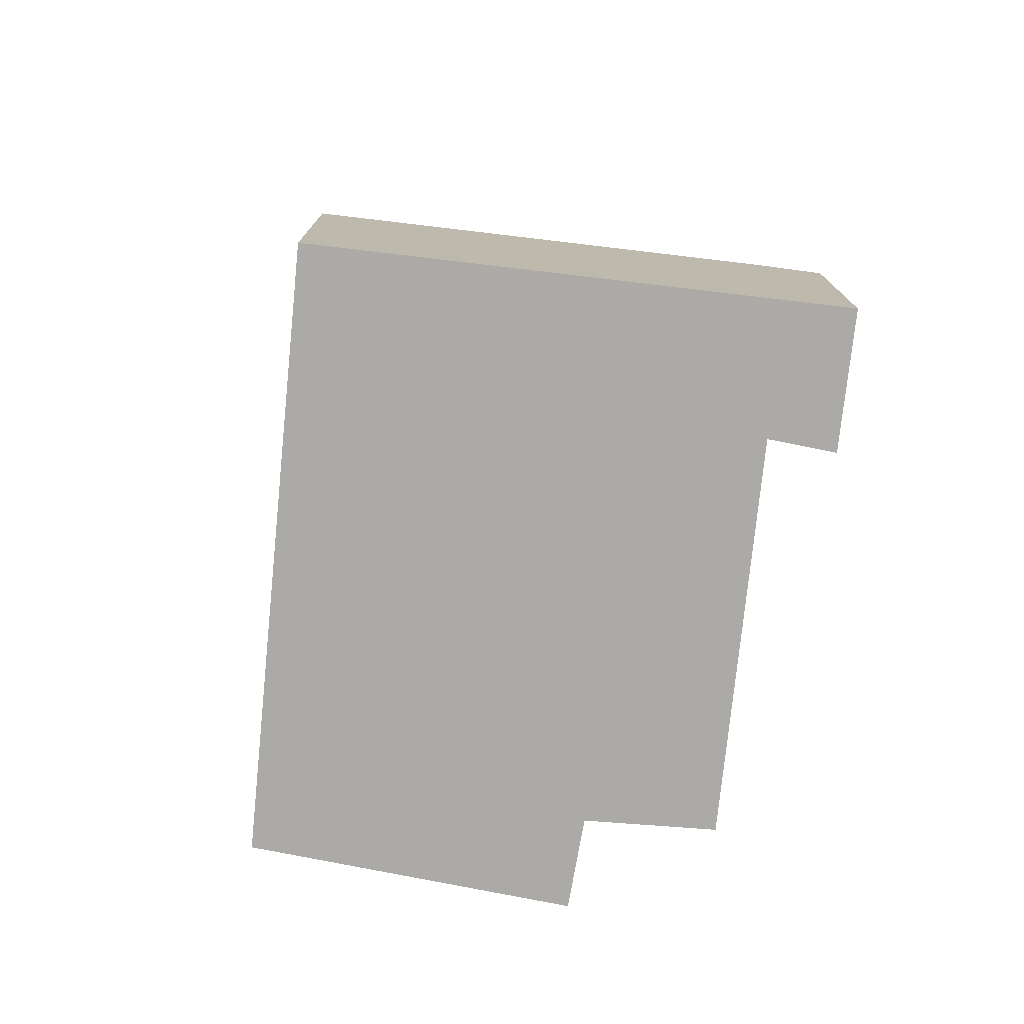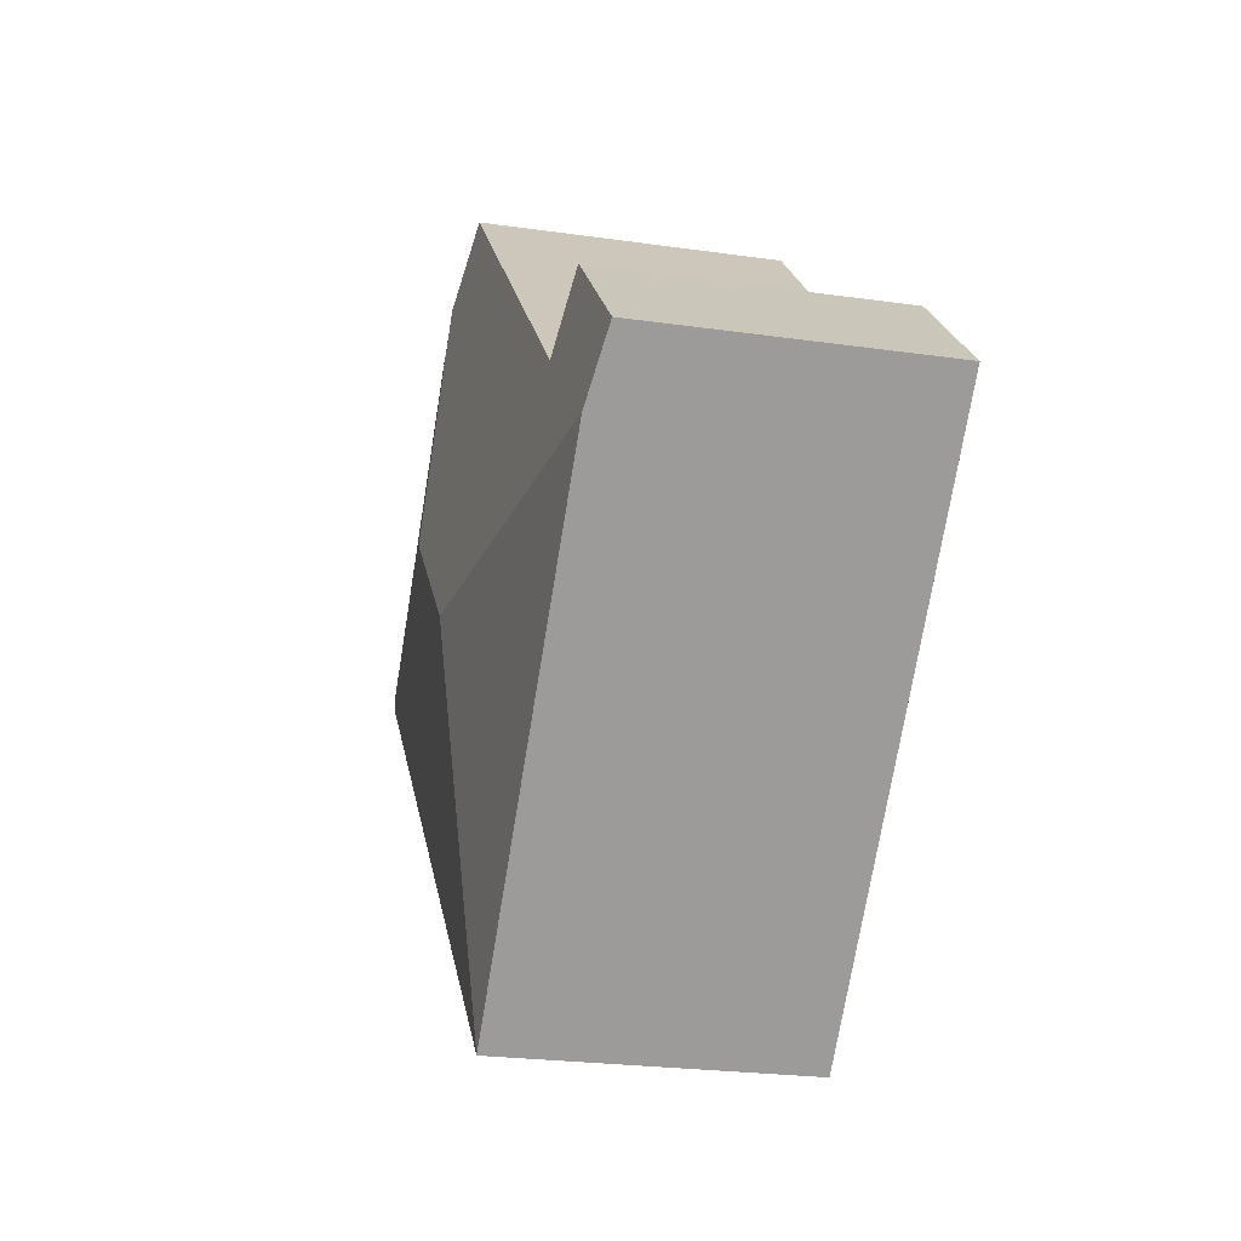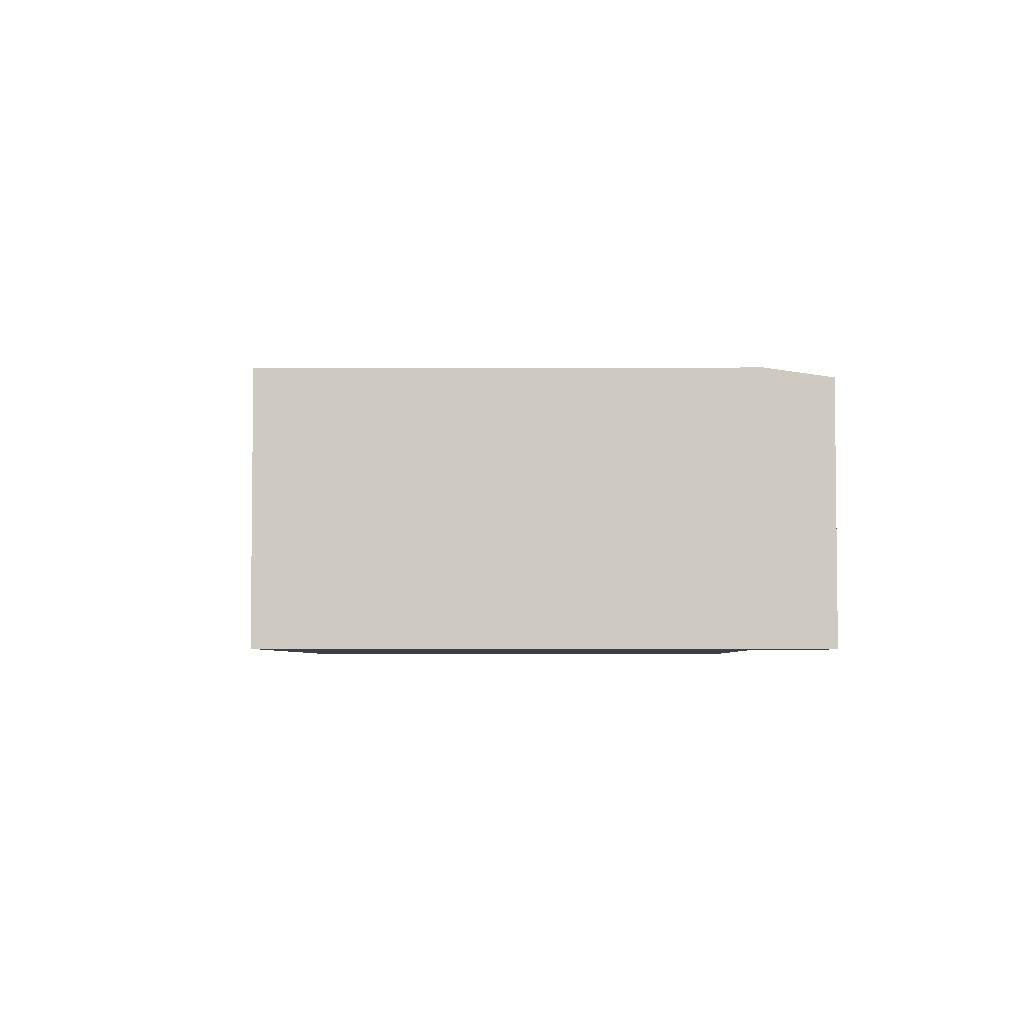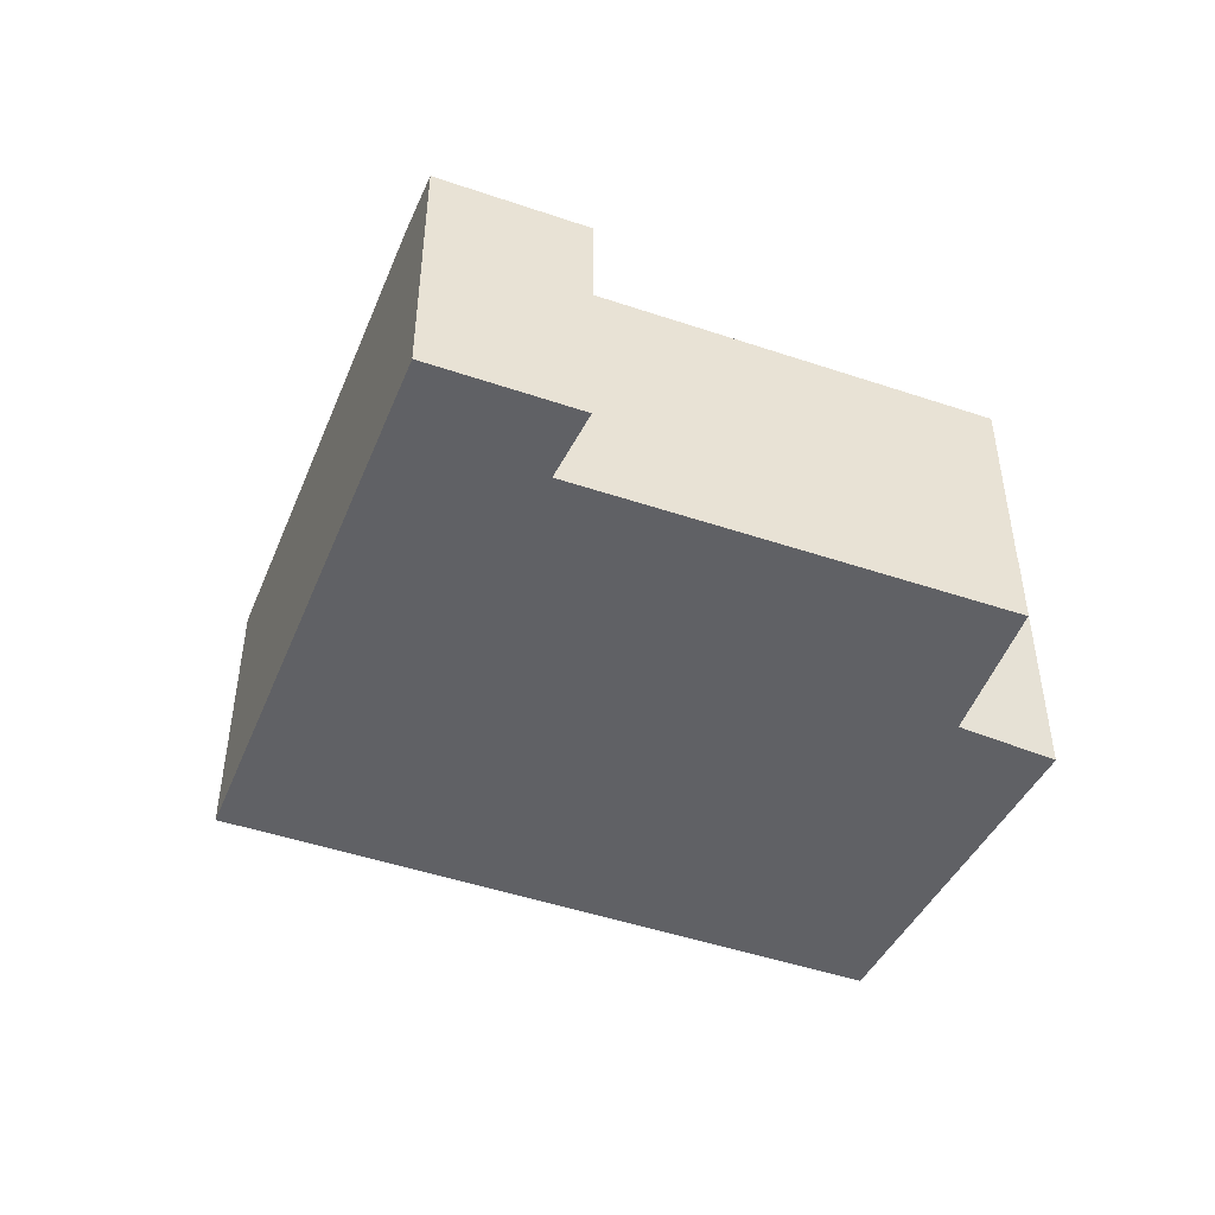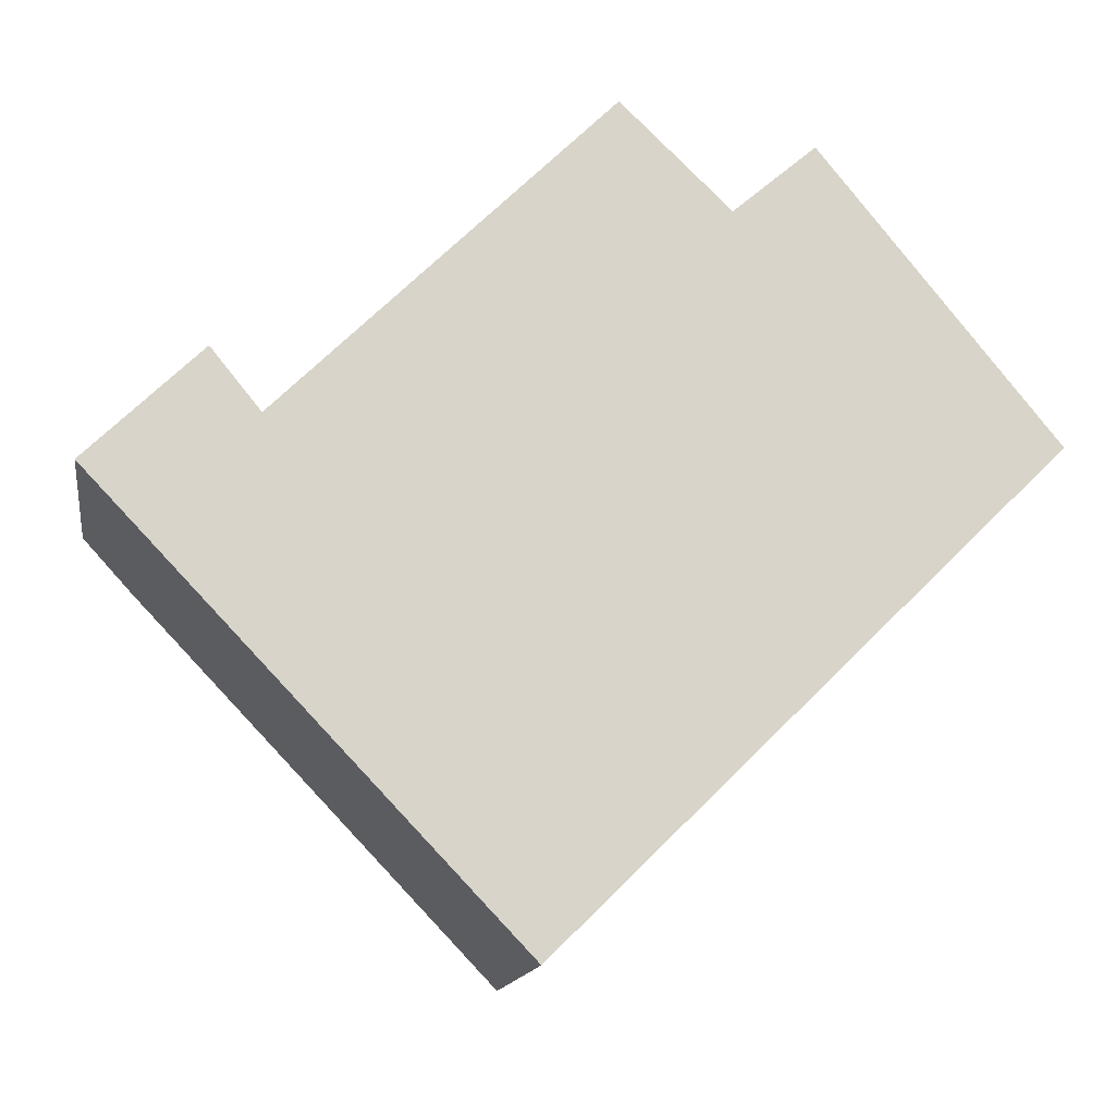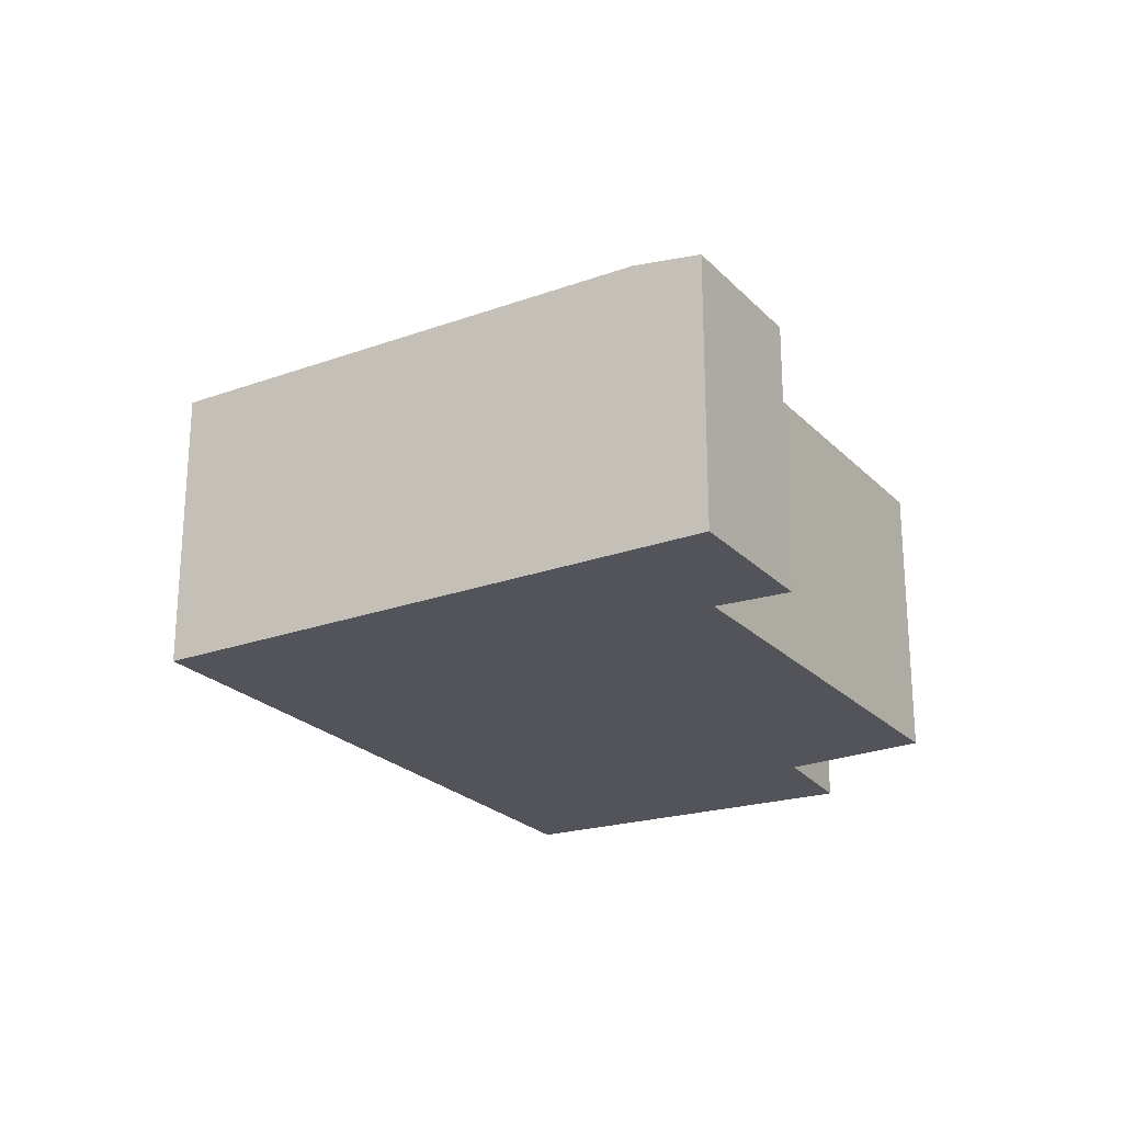
<metadata>
{"format":"obj","ext":"obj","renderer":"f3d","projection":"perspective","resolution":1024,"background":"white","views":[{"elev":-75.7,"azim":-140.4,"up":"+Y"},{"elev":-23.9,"azim":-103.5,"up":"+Z"},{"elev":-4.4,"azim":-133.1,"up":"+Y"},{"elev":-47.8,"azim":-65.4,"up":"+Y"},{"elev":-14.1,"azim":-8.9,"up":"+Z"},{"elev":-23.8,"azim":-102.5,"up":"+Y"}]}
</metadata>
<code>
v  7.235 2.79 2.436
v  6.483 2.79 3.224
v  6.55 2.777 3.282
v  8.737 2.818 0.58
v  5.762 2.928 2.605
v  5.286 3.175 0.633
v  5.323 2.931 3.028
v  4.014 2.805 -4.205
v  8.797 2.805 0.506
v  4.07 3.175 -0.564
v  0.486 2.805 -0.509
v  1.569 2.811 0.493
v  4.717 2.81 3.612
v  1.476 2.79 0.607
v  0 2.703 1.655e-16
v  1.096 2.703 1.076
v  0.417 2.79 -0.437
v  0 0 0
v  1.096 -6.589e-17 1.076
v  1.569 -3.019e-17 0.493
v  4.717 -2.212e-16 3.612
v  5.762 -1.595e-16 2.605
v  6.55 -2.01e-16 3.282
v  6.483 -1.974e-16 3.224
v  1.476 -3.717e-17 0.607
v  5.323 -1.854e-16 3.028
v  7.235 -1.492e-16 2.436
v  8.737 -3.551e-17 0.58
v  8.797 -3.098e-17 0.506
v  4.014 2.575e-16 -4.205
v  0.486 3.117e-17 -0.509
v  0.417 2.676e-17 -0.437
g defaultobject
f 1 2 3
f 2 1 4
f 2 4 5
f 5 4 6
f 5 6 7
f 8 4 9
f 4 8 6
f 6 8 10
f 10 8 11
f 7 12 13
f 12 7 6
f 12 6 10
f 14 15 16
f 15 14 12
f 15 12 10
f 15 10 11
f 15 11 17
f 18 16 15
f 16 18 19
f 20 13 12
f 13 20 21
f 22 2 5
f 2 22 3
f 3 22 23
f 23 22 24
f 19 14 16
f 14 19 12
f 12 19 20
f 20 19 25
f 21 7 13
f 7 21 5
f 5 21 22
f 22 21 26
f 23 1 3
f 1 23 4
f 4 23 27
f 4 27 28
f 4 28 9
f 9 28 29
f 29 8 9
f 8 29 30
f 30 11 8
f 11 30 31
f 11 31 17
f 17 31 15
f 15 31 18
f 18 31 32
f 28 30 29
f 30 28 27
f 30 27 23
f 30 23 24
f 30 24 22
f 30 22 26
f 30 26 21
f 30 21 20
f 30 20 31
f 31 20 25
f 31 25 19
f 31 19 18
f 31 18 32

</code>
